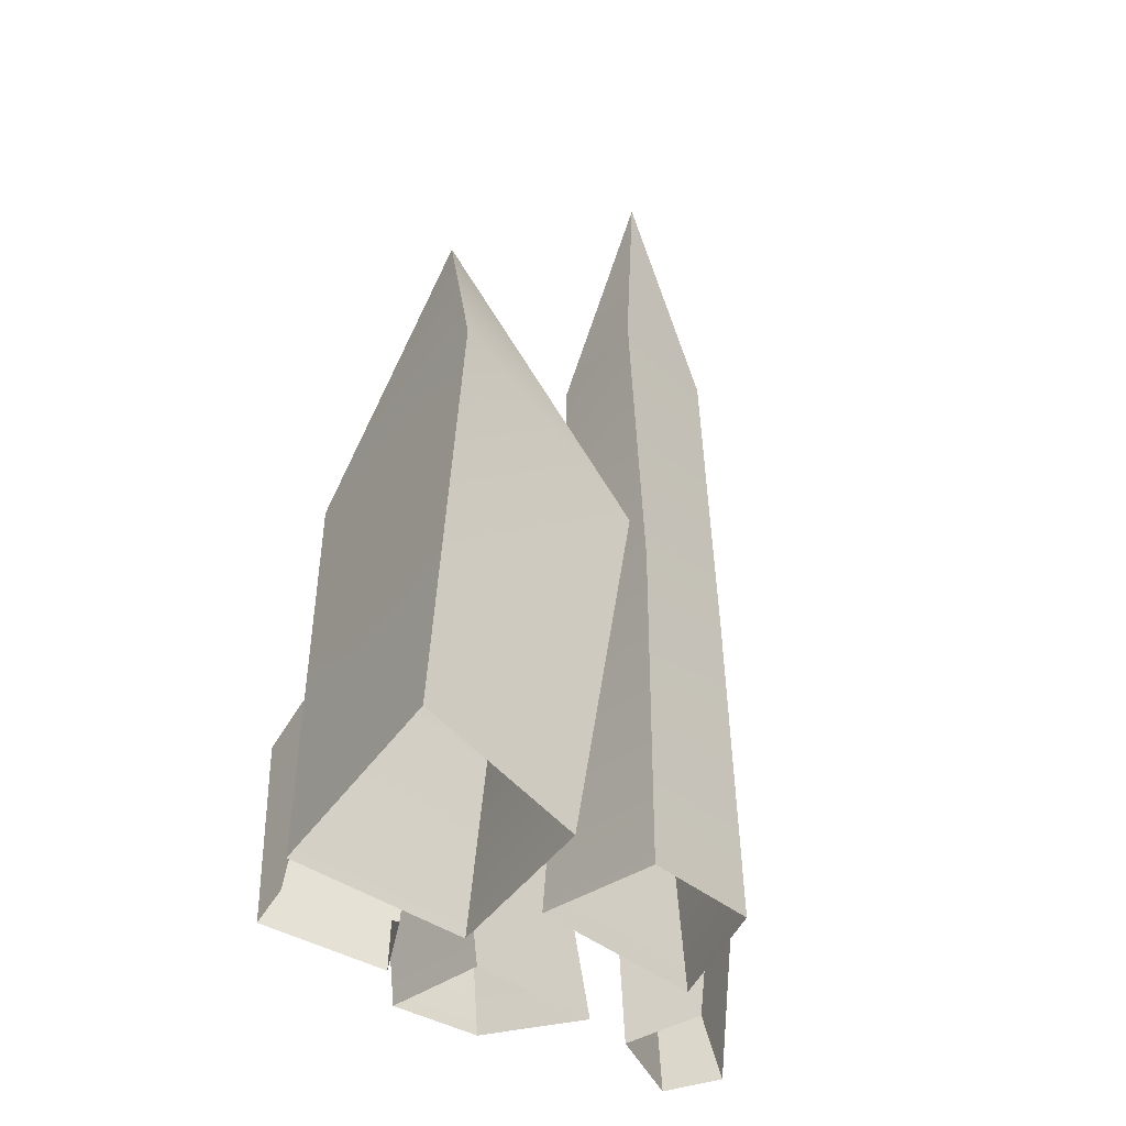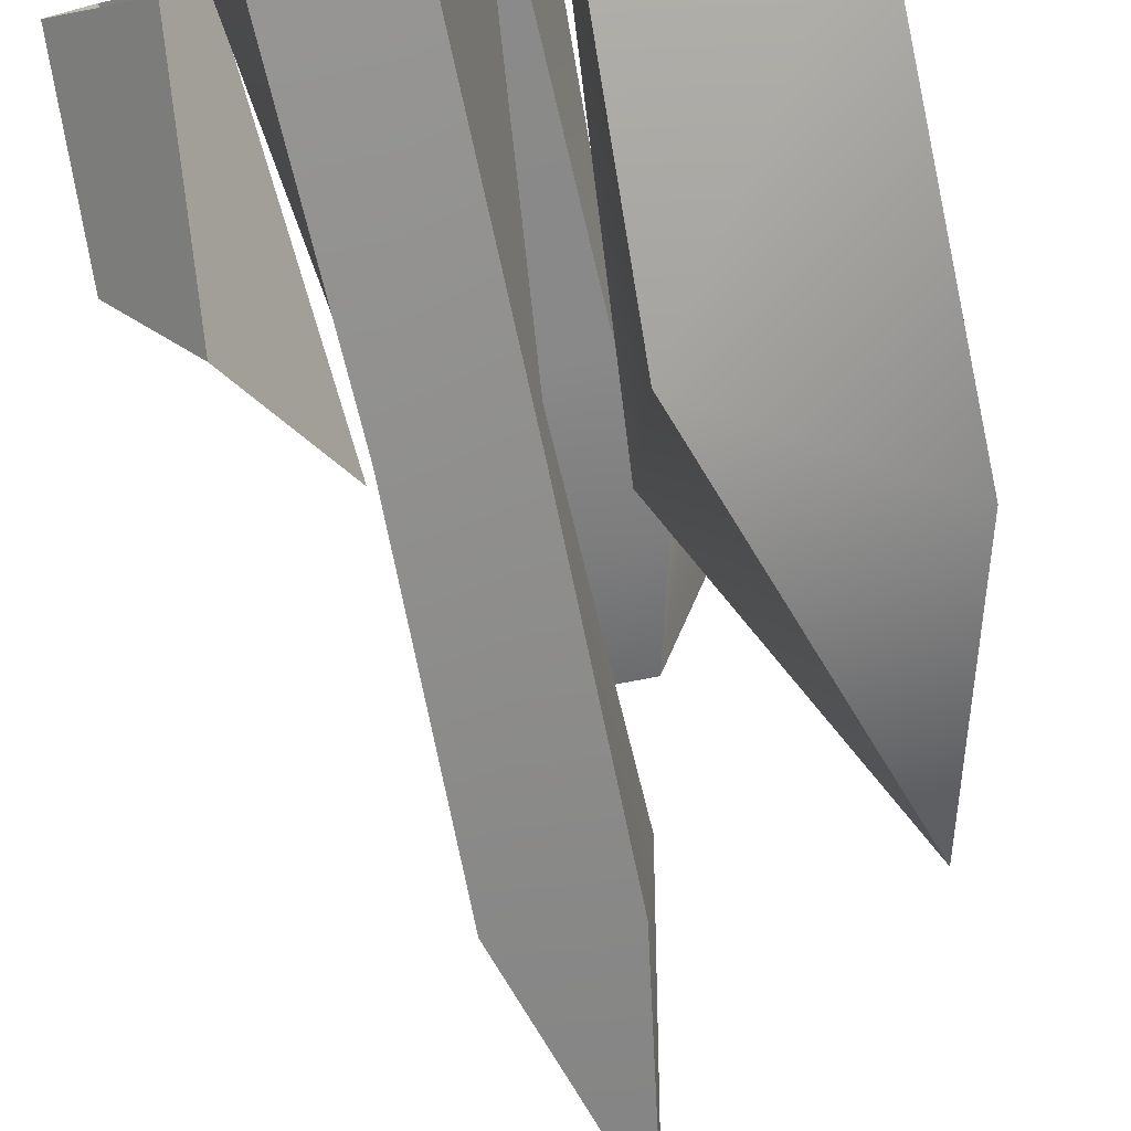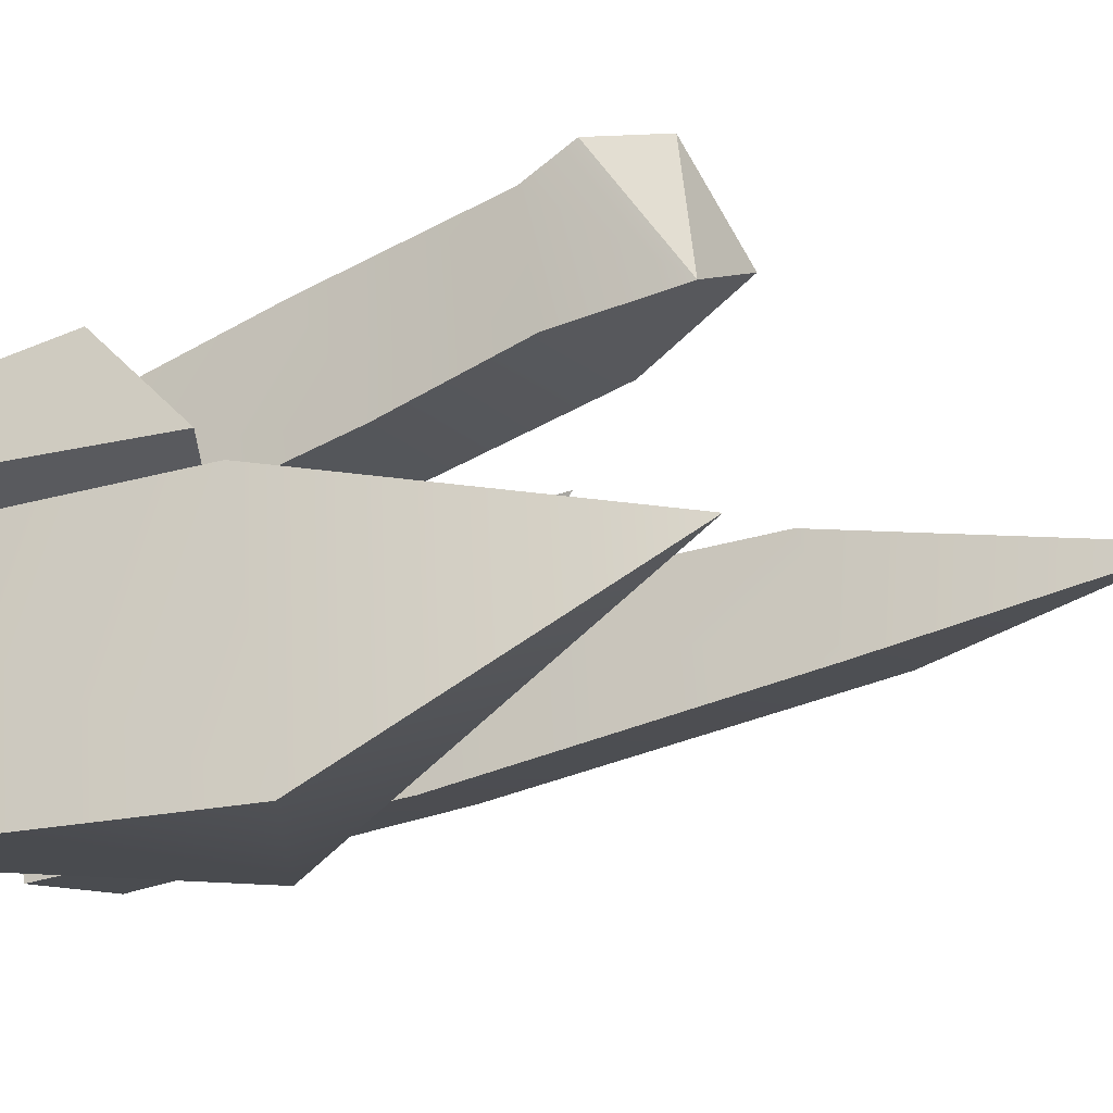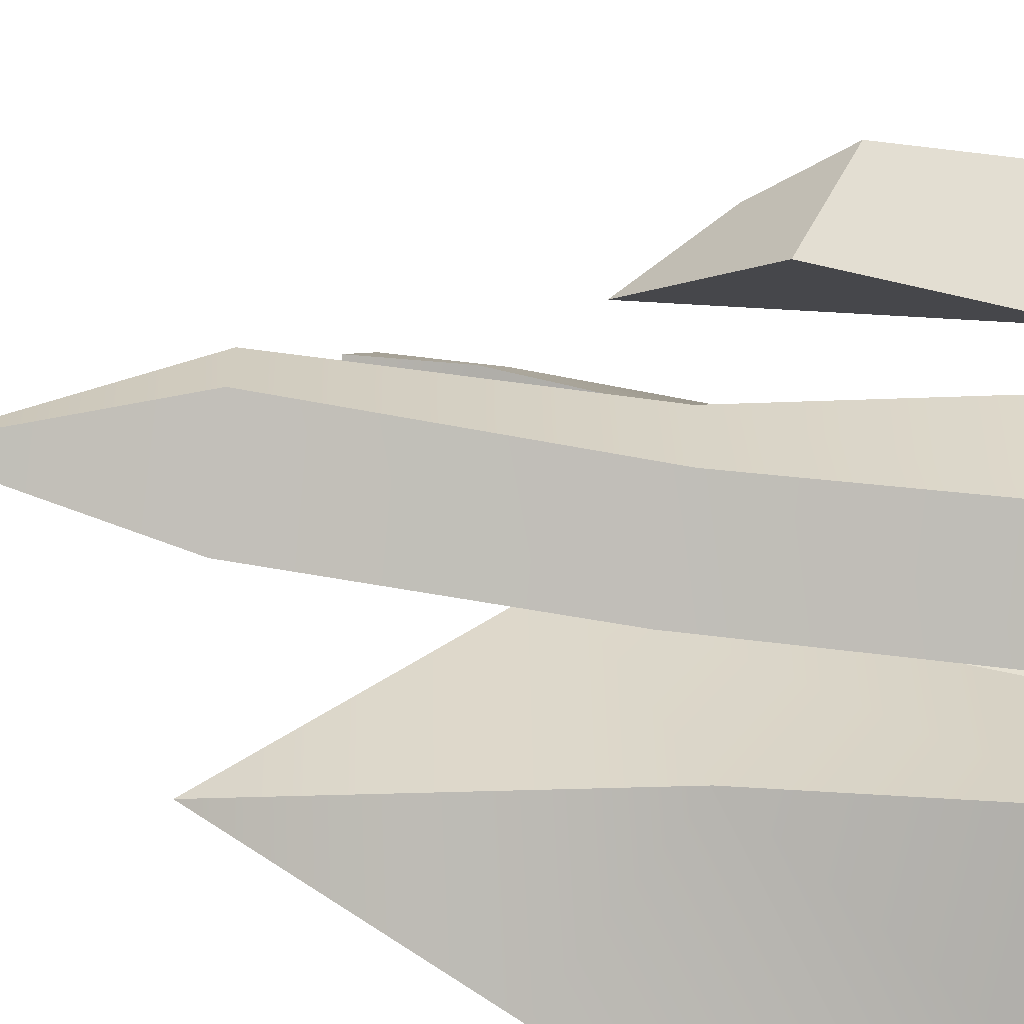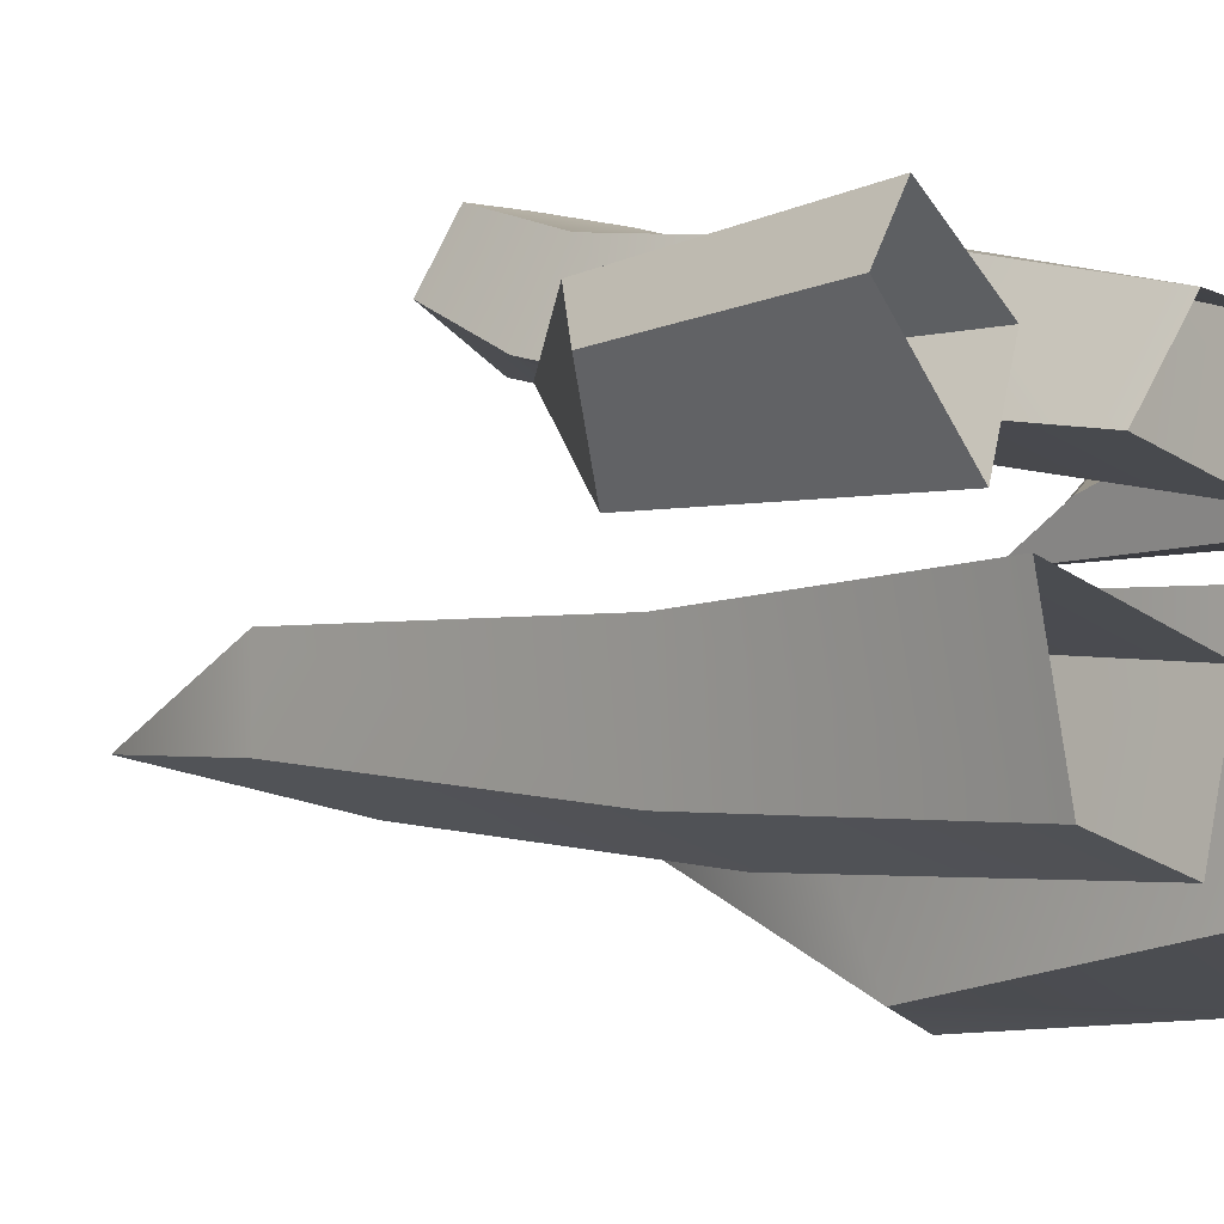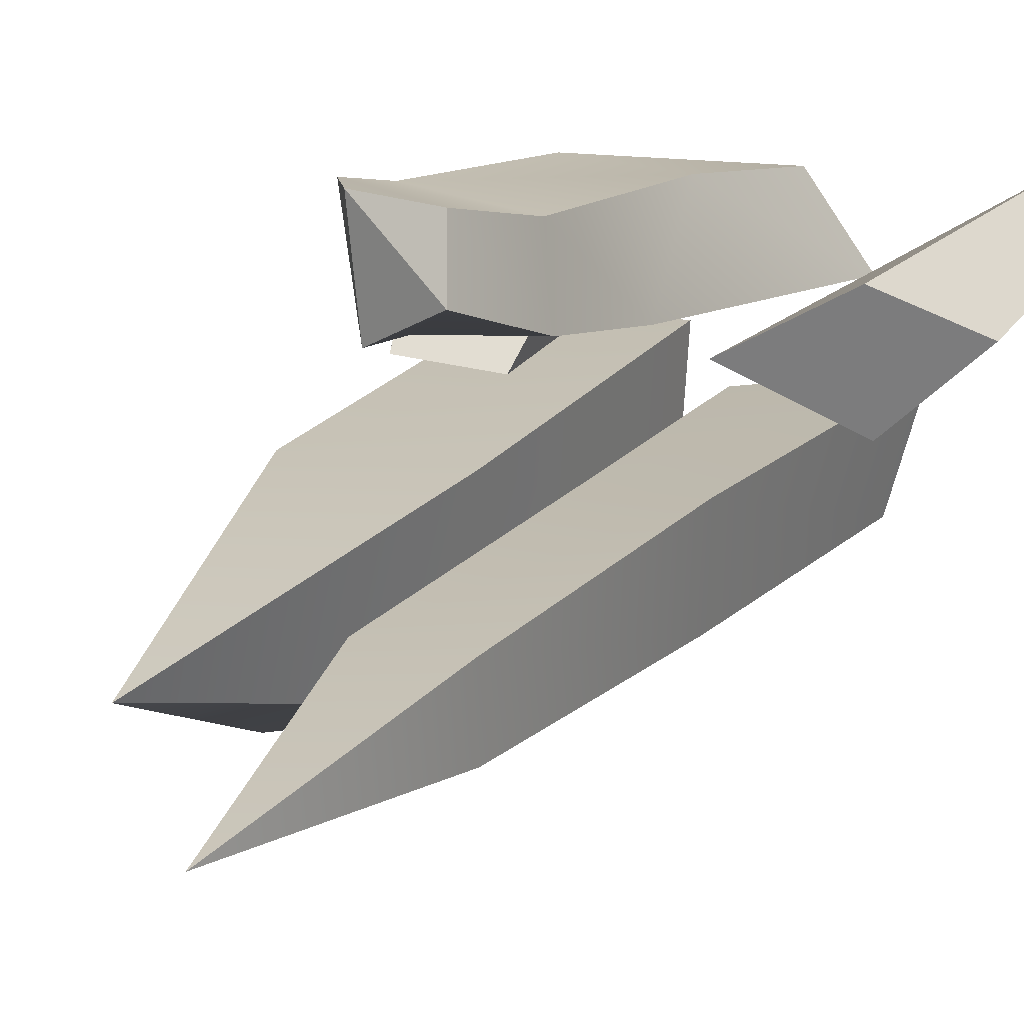
<metadata>
{"format":"obj","ext":"obj","renderer":"f3d","projection":"perspective","resolution":1024,"background":"white","views":[{"elev":-37.7,"azim":147.4,"up":"+Y"},{"elev":-77.1,"azim":13.0,"up":"+Z"},{"elev":-27.0,"azim":119.0,"up":"+Z"},{"elev":-67.7,"azim":-96.4,"up":"+Z"},{"elev":-3.1,"azim":-47.0,"up":"+Z"},{"elev":22.5,"azim":-147.7,"up":"+Z"}]}
</metadata>
<code>
g default
v 0.03952 0 0.03206
v 0.08475 0 0.02672
v 0.05089 0 0.004615
v 0.08758 0 0.006134
v 0.08188 0.06404 0.03394
v 0.04655 0.05562 0.01421
v 0.04606 0.0757 0.00015
v 0.07432 0.08986 0.004835
g crystalSmall crystals
f 1 2 5 6
f 7 8 4 3
f 2 4 8 5
f 3 1 6 7
f 6 5 8 7
g default
v 0.022 0.1276 -0.004769
v 0.09534 0.1134 -0.01939
v 0.03207 0.09199 -0.0873
v 0.09254 0.1276 -0.09708
v 0.07091 0.2149 -0.04633
v 0.09549 -0.001674 -0.01266
v 0.0354 -0.005611 -0.006129
v 0.0378 -0.003456 -0.06708
v 0.09578 0.005611 -0.08664
g crystals crystalThick
f 11 13 12
f 9 10 13
f 13 10 12
f 9 13 11
f 15 14 10 9
f 16 15 9 11
f 11 12 17 16
f 14 17 12 10
g default
v -0.02196 -0.005227 0.01748
v 0.000912 -0.005227 0.04494
v -0.008451 0.1868 0.06007
v -0.002826 0.1777 0.08043
v 0.01684 0.1839 0.04535
v 0.03668 0.1645 0.07816
v 0.02371 -0.005227 0.006954
v 0.03197 -0.005227 0.04162
v 0.02219 0.182 0.08206
v -0.003335 0.06551 0.06069
v -0.01301 0.1019 0.03263
v 0.02447 0.1028 0.02704
v 0.02727 0.0811 0.06547
v 0.03256 0.1463 0.07329
v 0.02697 0.1489 0.0365
v -0.01487 0.1517 0.04462
v -0.006327 0.1423 0.06983
g crystals crystalCrooked
f 18 19 27 28
f 22 26 23
f 29 30 25 24
f 19 25 30 27
f 24 18 28 29
f 20 21 26
f 26 21 23
f 20 26 22
f 33 34 21 20
f 32 33 20 22
f 22 23 31 32
f 34 31 23 21
f 32 31 30 29
f 29 28 33 32
f 28 27 34 33
f 27 30 31 34
g default
v -0.04253 0 -0.004449
v 0.0195 0 -0.02157
v -0.03211 0.2108 -0.009455
v 0.009457 0.2021 -0.01853
v -0.03211 0.2108 -0.03712
v 0.005436 0.2108 -0.05023
v -0.03059 0 -0.05053
v 0.007985 0 -0.06106
v -0.007994 0.2867 -0.03526
v 0.007273 0.1028 -0.01435
v -0.03004 0.1003 -0.0103
v -0.02855 0.1017 -0.04814
v 0.00745 0.1073 -0.06029
g crystals crystalLong
f 35 36 44 45
f 39 43 40
f 46 47 42 41
f 36 42 47 44
f 41 35 45 46
f 37 38 43
f 43 38 40
f 37 43 39
f 45 44 38 37
f 46 45 37 39
f 39 40 47 46
f 44 47 40 38
g default
v -0.05473 0 0.005762
v -0.08622 0 0.03866
v -0.04603 0 0.03417
v -0.0753 0 0.05634
v -0.08859 0.06404 0.03126
v -0.06413 0.08031 0.005411
v -0.03946 0.1211 0.03454
v -0.06424 0.08986 0.0489
g crystals crystalStandard
f 48 49 52 53
f 54 55 51 50
f 49 51 55 52
f 50 48 53 54
f 53 52 55 54

</code>
